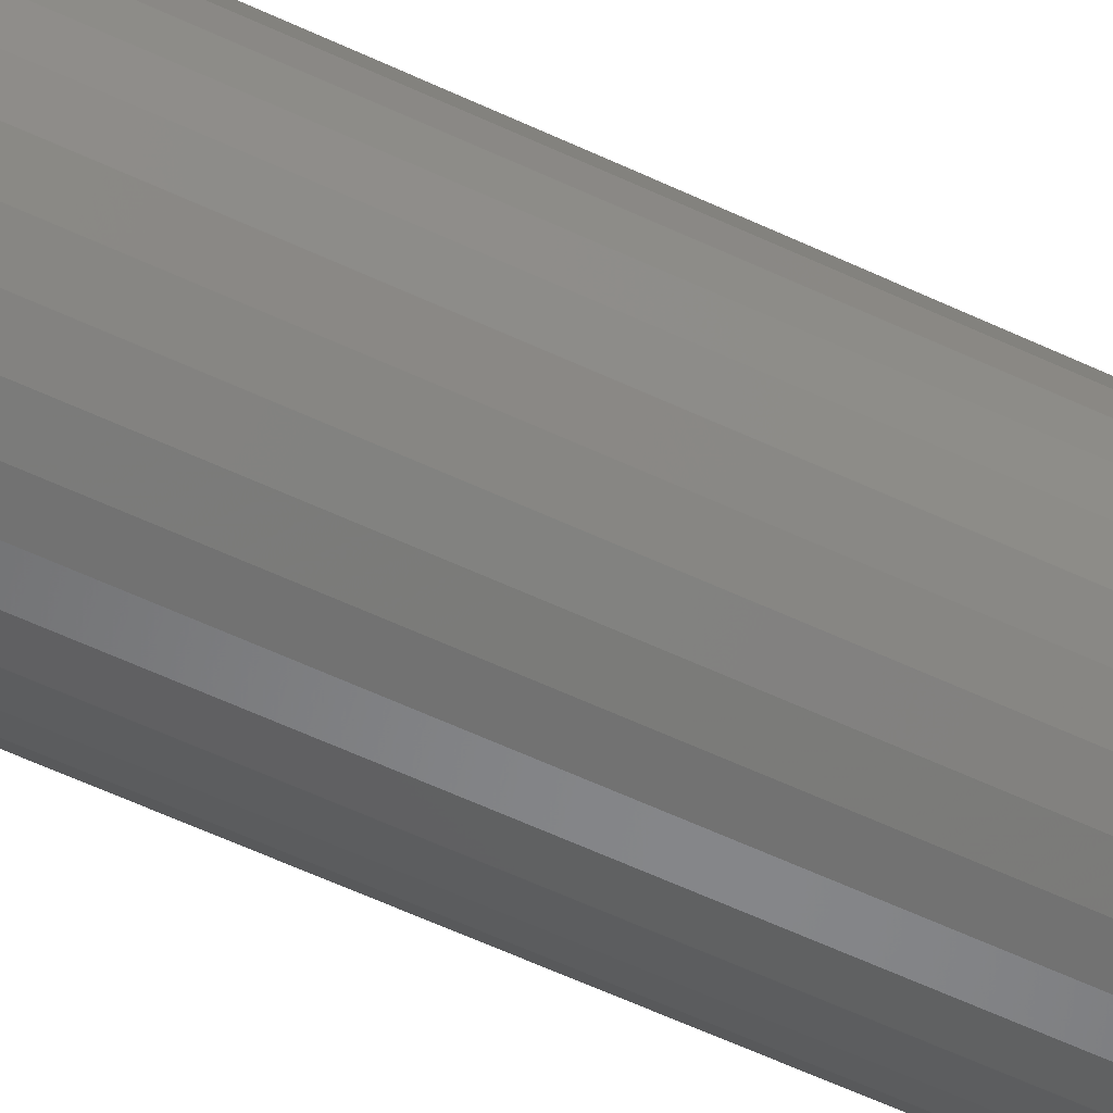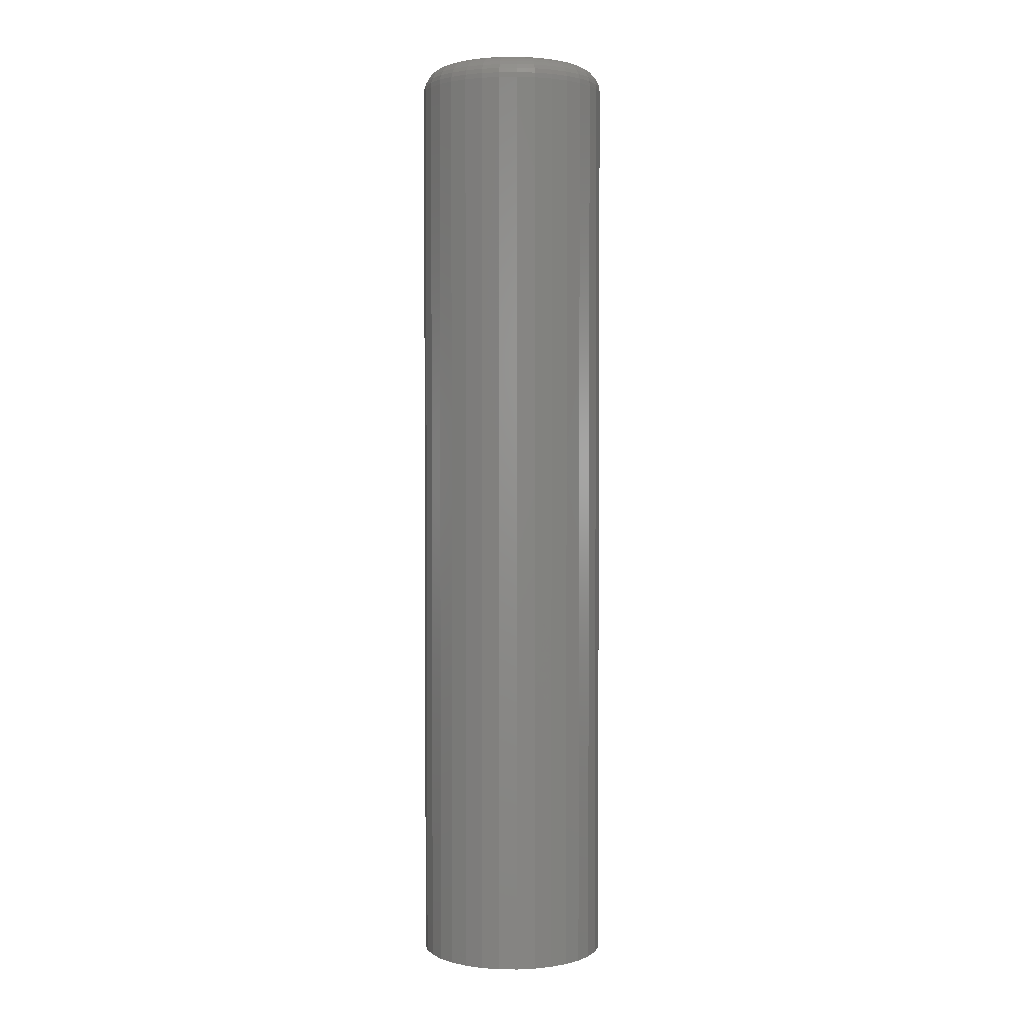
<metadata>
{"format":"stl","ext":"stl","renderer":"f3d","projection":"perspective","resolution":1024,"background":"white","views":[{"elev":-58.4,"azim":64.0,"up":"+Z"},{"elev":2.4,"azim":120.5,"up":"+Y"}]}
</metadata>
<code>
# stl→obj: 320 verts, 636 faces
v -0.01997 2.656e-18 0.04027
v -0.01179 3.167e-18 0.04275
v -0.003289 3.698e-18 0.04359
v 0.005214 4.229e-18 0.04275
v 0.01339 4.739e-18 0.04027
v -0.0275 2.185e-18 0.03624
v 0.02093 5.21e-18 0.03624
v -0.03411 1.773e-18 0.03082
v 0.02753 5.622e-18 0.03082
v -0.03953 1.435e-18 0.02421
v 0.03295 5.961e-18 0.02421
v -0.04356 1.183e-18 0.01668
v 0.03698 6.212e-18 0.01668
v -0.04604 1.028e-18 0.008503
v 0.03946 6.367e-18 0.008503
v 0.03698 6.212e-18 -0.01668
v -0.04356 1.183e-18 -0.01668
v 0.03946 6.367e-18 -0.008503
v -0.03953 1.435e-18 -0.02421
v 0.03295 5.961e-18 -0.02421
v -0.03411 1.773e-18 -0.03082
v 0.02753 5.622e-18 -0.03082
v -0.0275 2.185e-18 -0.03624
v 0.02093 5.21e-18 -0.03624
v -0.01997 2.656e-18 -0.04027
v 0.01339 4.739e-18 -0.04027
v -0.01179 3.167e-18 -0.04275
v -0.003289 3.698e-18 -0.04359
v 0.005214 4.229e-18 -0.04275
v -0.04604 1.028e-18 -0.008503
v -0.04688 9.758e-19 -9.602e-17
v 0.0403 6.42e-18 1.812e-17
v 0.05592 -0.01562 -1.414e-16
v 0.05592 -0.5938 -2.175e-17
v 0.05478 -0.01562 -0.01155
v 0.05478 -0.5938 -0.01155
v 0.05141 -0.01562 -0.02266
v 0.05141 -0.5938 -0.02266
v 0.04594 -0.01562 -0.0329
v 0.04594 -0.5938 -0.0329
v 0.03858 -0.01562 -0.04187
v 0.03858 -0.5938 -0.04187
v 0.02961 -0.01562 -0.04923
v 0.02961 -0.5938 -0.04923
v 0.01937 -0.01562 -0.0547
v 0.01937 -0.5938 -0.0547
v 0.008262 -0.01562 -0.05807
v 0.008262 -0.5938 -0.05807
v -0.003289 -0.01562 -0.05921
v -0.003289 -0.5938 -0.05921
v -0.01484 -0.01562 -0.05807
v -0.01484 -0.5938 -0.05807
v -0.02595 -0.01562 -0.0547
v -0.02595 -0.5938 -0.0547
v -0.03619 -0.01562 -0.04923
v -0.03619 -0.5938 -0.04923
v -0.04516 -0.01562 -0.04187
v -0.04516 -0.5938 -0.04187
v -0.05252 -0.01562 -0.0329
v -0.05252 -0.5938 -0.0329
v -0.05799 -0.01562 -0.02266
v -0.05799 -0.5938 -0.02266
v -0.06136 -0.01562 -0.01155
v -0.06136 -0.5938 -0.01155
v -0.0625 -0.01562 -8.343e-17
v -0.0625 -0.5938 -8.343e-17
v -0.06136 -0.01562 0.01155
v -0.06136 -0.5938 0.01155
v -0.05799 -0.01562 0.02266
v -0.05799 -0.5938 0.02266
v -0.05252 -0.01562 0.0329
v -0.05252 -0.5938 0.0329
v -0.04516 -0.01562 0.04187
v -0.04516 -0.5938 0.04187
v -0.03619 -0.01562 0.04923
v -0.03619 -0.5938 0.04923
v -0.02595 -0.01562 0.0547
v -0.02595 -0.5938 0.0547
v -0.01484 -0.01562 0.05807
v -0.01484 -0.5938 0.05807
v -0.003289 -0.01562 0.05921
v -0.003289 -0.5938 0.05921
v 0.008262 -0.01562 0.05807
v 0.008262 -0.5938 0.05807
v 0.01937 -0.01562 0.0547
v 0.01937 -0.5938 0.0547
v 0.02961 -0.01562 0.04923
v 0.02961 -0.5938 0.04923
v 0.03858 -0.01562 0.04187
v 0.03858 -0.5938 0.04187
v 0.04594 -0.01562 0.0329
v 0.04594 -0.5938 0.0329
v 0.05141 -0.01562 0.02266
v 0.05141 -0.5938 0.02266
v 0.05478 -0.01562 0.01155
v 0.05478 -0.5938 0.01155
v 0.05562 -0.01258 -1.735e-17
v 0.05449 -0.01258 -0.01149
v 0.05473 -0.009646 -2.082e-17
v 0.05362 -0.009646 -0.01132
v 0.05329 -0.006944 -2.082e-17
v 0.0522 -0.006944 -0.01104
v 0.05134 -0.004576 -2.082e-17
v 0.05029 -0.004576 -0.01066
v 0.04898 -0.002633 -1.735e-17
v 0.04797 -0.002633 -0.0102
v 0.04628 -0.001189 -2.082e-17
v 0.04532 -0.001189 -0.00967
v 0.04334 -0.0003002 -1.735e-17
v 0.04245 -0.0003002 -0.009098
v -0.06107 -0.01258 -0.01149
v -0.0622 -0.01258 -1.18e-16
v -0.0602 -0.009646 -0.01132
v -0.06131 -0.009646 -1.145e-16
v -0.05878 -0.006944 -0.01104
v -0.05987 -0.006944 -1.11e-16
v -0.05687 -0.004576 -0.01066
v -0.05792 -0.004576 -1.076e-16
v -0.05455 -0.002633 -0.0102
v -0.05556 -0.002633 -1.11e-16
v -0.0519 -0.001189 -0.00967
v -0.05285 -0.001189 -1.041e-16
v -0.04903 -0.0003002 -0.009098
v -0.04992 -0.0003002 -9.714e-17
v -0.05772 -0.01258 -0.02254
v -0.05689 -0.009646 -0.0222
v -0.05556 -0.006944 -0.02165
v -0.05376 -0.004576 -0.02091
v -0.05158 -0.002633 -0.02
v -0.04908 -0.001189 -0.01897
v -0.04637 -0.0003002 -0.01785
v -0.05227 -0.01258 -0.03273
v -0.05153 -0.009646 -0.03223
v -0.05033 -0.006944 -0.03143
v -0.04872 -0.004576 -0.03035
v -0.04675 -0.002633 -0.02904
v -0.0445 -0.001189 -0.02754
v -0.04206 -0.0003002 -0.02591
v -0.04495 -0.01258 -0.04166
v -0.04432 -0.009646 -0.04103
v -0.0433 -0.006944 -0.04001
v -0.04192 -0.004576 -0.03863
v -0.04025 -0.002633 -0.03696
v -0.03834 -0.001189 -0.03505
v -0.03626 -0.0003002 -0.03298
v -0.03602 -0.01258 -0.04898
v -0.03552 -0.009646 -0.04824
v -0.03472 -0.006944 -0.04704
v -0.03364 -0.004576 -0.04543
v -0.03233 -0.002633 -0.04346
v -0.03083 -0.001189 -0.04121
v -0.0292 -0.0003002 -0.03877
v -0.02583 -0.01258 -0.05443
v -0.02549 -0.009646 -0.0536
v -0.02494 -0.006944 -0.05227
v -0.0242 -0.004576 -0.05048
v -0.02329 -0.002633 -0.04829
v -0.02226 -0.001189 -0.04579
v -0.02114 -0.0003002 -0.04308
v -0.01478 -0.01258 -0.05778
v -0.01461 -0.009646 -0.05691
v -0.01433 -0.006944 -0.05549
v -0.01395 -0.004576 -0.05358
v -0.01349 -0.002633 -0.05126
v -0.01296 -0.001189 -0.04861
v -0.01239 -0.0003002 -0.04574
v -0.003289 -0.01258 -0.05891
v -0.003289 -0.009646 -0.05802
v -0.003289 -0.006944 -0.05658
v -0.003289 -0.004576 -0.05463
v -0.003289 -0.002633 -0.05227
v -0.003289 -0.001189 -0.04956
v -0.003289 -0.0003002 -0.04663
v 0.008203 -0.01258 -0.05778
v 0.00803 -0.009646 -0.05691
v 0.007748 -0.006944 -0.05549
v 0.007369 -0.004576 -0.05358
v 0.006907 -0.002633 -0.05126
v 0.00638 -0.001189 -0.04861
v 0.005808 -0.0003002 -0.04574
v 0.01925 -0.01258 -0.05443
v 0.01891 -0.009646 -0.0536
v 0.01836 -0.006944 -0.05227
v 0.01762 -0.004576 -0.05048
v 0.01671 -0.002633 -0.04829
v 0.01568 -0.001189 -0.04579
v 0.01456 -0.0003002 -0.04308
v 0.02944 -0.01258 -0.04898
v 0.02895 -0.009646 -0.04824
v 0.02814 -0.006944 -0.04704
v 0.02706 -0.004576 -0.04543
v 0.02575 -0.002633 -0.04346
v 0.02425 -0.001189 -0.04121
v 0.02262 -0.0003002 -0.03877
v 0.03837 -0.01258 -0.04166
v 0.03774 -0.009646 -0.04103
v 0.03672 -0.006944 -0.04001
v 0.03534 -0.004576 -0.03863
v 0.03367 -0.002633 -0.03696
v 0.03176 -0.001189 -0.03505
v 0.02969 -0.0003002 -0.03298
v 0.04569 -0.01258 -0.03273
v 0.04495 -0.009646 -0.03223
v 0.04375 -0.006944 -0.03143
v 0.04214 -0.004576 -0.03035
v 0.04017 -0.002633 -0.02904
v 0.03792 -0.001189 -0.02754
v 0.03549 -0.0003002 -0.02591
v 0.05114 -0.01258 -0.02254
v 0.05032 -0.009646 -0.0222
v 0.04898 -0.006944 -0.02165
v 0.04719 -0.004576 -0.02091
v 0.045 -0.002633 -0.02
v 0.0425 -0.001189 -0.01897
v 0.03979 -0.0003002 -0.01785
v -0.06107 -0.01258 0.01149
v -0.0602 -0.009646 0.01132
v -0.05878 -0.006944 0.01104
v -0.05687 -0.004576 0.01066
v -0.05455 -0.002633 0.0102
v -0.0519 -0.001189 0.00967
v -0.04903 -0.0003002 0.009098
v 0.05449 -0.01258 0.01149
v 0.05362 -0.009646 0.01132
v 0.0522 -0.006944 0.01104
v 0.05029 -0.004576 0.01066
v 0.04797 -0.002633 0.0102
v 0.04532 -0.001189 0.00967
v 0.04245 -0.0003002 0.009098
v 0.05114 -0.01258 0.02254
v 0.05032 -0.009646 0.0222
v 0.04898 -0.006944 0.02165
v 0.04719 -0.004576 0.02091
v 0.045 -0.002633 0.02
v 0.0425 -0.001189 0.01897
v 0.03979 -0.0003002 0.01785
v 0.04569 -0.01258 0.03273
v 0.04495 -0.009646 0.03223
v 0.04375 -0.006944 0.03143
v 0.04214 -0.004576 0.03035
v 0.04017 -0.002633 0.02904
v 0.03792 -0.001189 0.02754
v 0.03549 -0.0003002 0.02591
v 0.03837 -0.01258 0.04166
v 0.03774 -0.009646 0.04103
v 0.03672 -0.006944 0.04001
v 0.03534 -0.004576 0.03863
v 0.03367 -0.002633 0.03696
v 0.03176 -0.001189 0.03505
v 0.02969 -0.0003002 0.03298
v 0.02944 -0.01258 0.04898
v 0.02895 -0.009646 0.04824
v 0.02814 -0.006944 0.04704
v 0.02706 -0.004576 0.04543
v 0.02575 -0.002633 0.04346
v 0.02425 -0.001189 0.04121
v 0.02262 -0.0003002 0.03877
v 0.01925 -0.01258 0.05443
v 0.01891 -0.009646 0.0536
v 0.01836 -0.006944 0.05227
v 0.01762 -0.004576 0.05048
v 0.01671 -0.002633 0.04829
v 0.01568 -0.001189 0.04579
v 0.01456 -0.0003002 0.04308
v 0.008203 -0.01258 0.05778
v 0.00803 -0.009646 0.05691
v 0.007748 -0.006944 0.05549
v 0.007369 -0.004576 0.05358
v 0.006907 -0.002633 0.05126
v 0.00638 -0.001189 0.04861
v 0.005808 -0.0003002 0.04574
v -0.003289 -0.01258 0.05891
v -0.003289 -0.009646 0.05802
v -0.003289 -0.006944 0.05658
v -0.003289 -0.004576 0.05463
v -0.003289 -0.002633 0.05227
v -0.003289 -0.001189 0.04956
v -0.003289 -0.0003002 0.04663
v -0.01478 -0.01258 0.05778
v -0.01461 -0.009646 0.05691
v -0.01433 -0.006944 0.05549
v -0.01395 -0.004576 0.05358
v -0.01349 -0.002633 0.05126
v -0.01296 -0.001189 0.04861
v -0.01239 -0.0003002 0.04574
v -0.02583 -0.01258 0.05443
v -0.02549 -0.009646 0.0536
v -0.02494 -0.006944 0.05227
v -0.0242 -0.004576 0.05048
v -0.02329 -0.002633 0.04829
v -0.02226 -0.001189 0.04579
v -0.02114 -0.0003002 0.04308
v -0.03602 -0.01258 0.04898
v -0.03552 -0.009646 0.04824
v -0.03472 -0.006944 0.04704
v -0.03364 -0.004576 0.04543
v -0.03233 -0.002633 0.04346
v -0.03083 -0.001189 0.04121
v -0.0292 -0.0003002 0.03877
v -0.04495 -0.01258 0.04166
v -0.04432 -0.009646 0.04103
v -0.0433 -0.006944 0.04001
v -0.04192 -0.004576 0.03863
v -0.04025 -0.002633 0.03696
v -0.03834 -0.001189 0.03505
v -0.03626 -0.0003002 0.03298
v -0.05227 -0.01258 0.03273
v -0.05153 -0.009646 0.03223
v -0.05033 -0.006944 0.03143
v -0.04872 -0.004576 0.03035
v -0.04675 -0.002633 0.02904
v -0.0445 -0.001189 0.02754
v -0.04206 -0.0003002 0.02591
v -0.05772 -0.01258 0.02254
v -0.05689 -0.009646 0.0222
v -0.05556 -0.006944 0.02165
v -0.05376 -0.004576 0.02091
v -0.05158 -0.002633 0.02
v -0.04908 -0.001189 0.01897
v -0.04637 -0.0003002 0.01785
f 1 2 3
f 1 3 4
f 5 1 4
f 6 1 5
f 7 6 5
f 8 6 7
f 9 8 7
f 10 8 9
f 11 10 9
f 12 10 11
f 13 12 11
f 14 12 13
f 15 14 13
f 16 17 18
f 19 17 16
f 20 19 16
f 21 19 20
f 22 21 20
f 23 21 22
f 24 23 22
f 25 23 24
f 26 25 24
f 27 25 26
f 28 27 26
f 29 28 26
f 17 30 18
f 18 30 31
f 18 31 32
f 32 31 14
f 32 14 15
f 33 34 35
f 35 34 36
f 35 36 37
f 37 36 38
f 37 38 39
f 39 38 40
f 39 40 41
f 41 40 42
f 41 42 43
f 43 42 44
f 43 44 45
f 45 44 46
f 45 46 47
f 47 46 48
f 47 48 49
f 49 48 50
f 49 50 51
f 51 50 52
f 51 52 53
f 53 52 54
f 53 54 55
f 55 54 56
f 55 56 57
f 57 56 58
f 57 58 59
f 59 58 60
f 59 60 61
f 61 60 62
f 61 62 63
f 63 62 64
f 63 64 65
f 65 64 66
f 65 66 67
f 67 66 68
f 67 68 69
f 69 68 70
f 69 70 71
f 71 70 72
f 71 72 73
f 73 72 74
f 73 74 75
f 75 74 76
f 75 76 77
f 77 76 78
f 77 78 79
f 79 78 80
f 79 80 81
f 81 80 82
f 81 82 83
f 83 82 84
f 83 84 85
f 85 84 86
f 85 86 87
f 87 86 88
f 87 88 89
f 89 88 90
f 89 90 91
f 91 90 92
f 91 92 93
f 93 92 94
f 93 94 95
f 95 94 96
f 95 96 33
f 33 96 34
f 33 35 97
f 97 35 98
f 97 98 99
f 99 98 100
f 99 100 101
f 101 100 102
f 101 102 103
f 103 102 104
f 103 104 105
f 105 104 106
f 105 106 107
f 107 106 108
f 107 108 109
f 109 108 110
f 109 110 32
f 32 110 18
f 63 65 111
f 111 65 112
f 111 112 113
f 113 112 114
f 113 114 115
f 115 114 116
f 115 116 117
f 117 116 118
f 117 118 119
f 119 118 120
f 119 120 121
f 121 120 122
f 121 122 123
f 123 122 124
f 123 124 30
f 30 124 31
f 61 63 125
f 125 63 111
f 125 111 126
f 126 111 113
f 126 113 127
f 127 113 115
f 127 115 128
f 128 115 117
f 128 117 129
f 129 117 119
f 129 119 130
f 130 119 121
f 130 121 131
f 131 121 123
f 131 123 17
f 17 123 30
f 59 61 132
f 132 61 125
f 132 125 133
f 133 125 126
f 133 126 134
f 134 126 127
f 134 127 135
f 135 127 128
f 135 128 136
f 136 128 129
f 136 129 137
f 137 129 130
f 137 130 138
f 138 130 131
f 138 131 19
f 19 131 17
f 57 59 139
f 139 59 132
f 139 132 140
f 140 132 133
f 140 133 141
f 141 133 134
f 141 134 142
f 142 134 135
f 142 135 143
f 143 135 136
f 143 136 144
f 144 136 137
f 144 137 145
f 145 137 138
f 145 138 21
f 21 138 19
f 55 57 146
f 146 57 139
f 146 139 147
f 147 139 140
f 147 140 148
f 148 140 141
f 148 141 149
f 149 141 142
f 149 142 150
f 150 142 143
f 150 143 151
f 151 143 144
f 151 144 152
f 152 144 145
f 152 145 23
f 23 145 21
f 53 55 153
f 153 55 146
f 153 146 154
f 154 146 147
f 154 147 155
f 155 147 148
f 155 148 156
f 156 148 149
f 156 149 157
f 157 149 150
f 157 150 158
f 158 150 151
f 158 151 159
f 159 151 152
f 159 152 25
f 25 152 23
f 51 53 160
f 160 53 153
f 160 153 161
f 161 153 154
f 161 154 162
f 162 154 155
f 162 155 163
f 163 155 156
f 163 156 164
f 164 156 157
f 164 157 165
f 165 157 158
f 165 158 166
f 166 158 159
f 166 159 27
f 27 159 25
f 49 51 167
f 167 51 160
f 167 160 168
f 168 160 161
f 168 161 169
f 169 161 162
f 169 162 170
f 170 162 163
f 170 163 171
f 171 163 164
f 171 164 172
f 172 164 165
f 172 165 173
f 173 165 166
f 173 166 28
f 28 166 27
f 47 49 174
f 174 49 167
f 174 167 175
f 175 167 168
f 175 168 176
f 176 168 169
f 176 169 177
f 177 169 170
f 177 170 178
f 178 170 171
f 178 171 179
f 179 171 172
f 179 172 180
f 180 172 173
f 180 173 29
f 29 173 28
f 45 47 181
f 181 47 174
f 181 174 182
f 182 174 175
f 182 175 183
f 183 175 176
f 183 176 184
f 184 176 177
f 184 177 185
f 185 177 178
f 185 178 186
f 186 178 179
f 186 179 187
f 187 179 180
f 187 180 26
f 26 180 29
f 43 45 188
f 188 45 181
f 188 181 189
f 189 181 182
f 189 182 190
f 190 182 183
f 190 183 191
f 191 183 184
f 191 184 192
f 192 184 185
f 192 185 193
f 193 185 186
f 193 186 194
f 194 186 187
f 194 187 24
f 24 187 26
f 41 43 195
f 195 43 188
f 195 188 196
f 196 188 189
f 196 189 197
f 197 189 190
f 197 190 198
f 198 190 191
f 198 191 199
f 199 191 192
f 199 192 200
f 200 192 193
f 200 193 201
f 201 193 194
f 201 194 22
f 22 194 24
f 39 41 202
f 202 41 195
f 202 195 203
f 203 195 196
f 203 196 204
f 204 196 197
f 204 197 205
f 205 197 198
f 205 198 206
f 206 198 199
f 206 199 207
f 207 199 200
f 207 200 208
f 208 200 201
f 208 201 20
f 20 201 22
f 37 39 209
f 209 39 202
f 209 202 210
f 210 202 203
f 210 203 211
f 211 203 204
f 211 204 212
f 212 204 205
f 212 205 213
f 213 205 206
f 213 206 214
f 214 206 207
f 214 207 215
f 215 207 208
f 215 208 16
f 16 208 20
f 35 37 98
f 98 37 209
f 98 209 100
f 100 209 210
f 100 210 102
f 102 210 211
f 102 211 104
f 104 211 212
f 104 212 106
f 106 212 213
f 106 213 108
f 108 213 214
f 108 214 110
f 110 214 215
f 110 215 18
f 18 215 16
f 65 67 112
f 112 67 216
f 112 216 114
f 114 216 217
f 114 217 116
f 116 217 218
f 116 218 118
f 118 218 219
f 118 219 120
f 120 219 220
f 120 220 122
f 122 220 221
f 122 221 124
f 124 221 222
f 124 222 31
f 31 222 14
f 95 33 223
f 223 33 97
f 223 97 224
f 224 97 99
f 224 99 225
f 225 99 101
f 225 101 226
f 226 101 103
f 226 103 227
f 227 103 105
f 227 105 228
f 228 105 107
f 228 107 229
f 229 107 109
f 229 109 15
f 15 109 32
f 93 95 230
f 230 95 223
f 230 223 231
f 231 223 224
f 231 224 232
f 232 224 225
f 232 225 233
f 233 225 226
f 233 226 234
f 234 226 227
f 234 227 235
f 235 227 228
f 235 228 236
f 236 228 229
f 236 229 13
f 13 229 15
f 91 93 237
f 237 93 230
f 237 230 238
f 238 230 231
f 238 231 239
f 239 231 232
f 239 232 240
f 240 232 233
f 240 233 241
f 241 233 234
f 241 234 242
f 242 234 235
f 242 235 243
f 243 235 236
f 243 236 11
f 11 236 13
f 89 91 244
f 244 91 237
f 244 237 245
f 245 237 238
f 245 238 246
f 246 238 239
f 246 239 247
f 247 239 240
f 247 240 248
f 248 240 241
f 248 241 249
f 249 241 242
f 249 242 250
f 250 242 243
f 250 243 9
f 9 243 11
f 87 89 251
f 251 89 244
f 251 244 252
f 252 244 245
f 252 245 253
f 253 245 246
f 253 246 254
f 254 246 247
f 254 247 255
f 255 247 248
f 255 248 256
f 256 248 249
f 256 249 257
f 257 249 250
f 257 250 7
f 7 250 9
f 85 87 258
f 258 87 251
f 258 251 259
f 259 251 252
f 259 252 260
f 260 252 253
f 260 253 261
f 261 253 254
f 261 254 262
f 262 254 255
f 262 255 263
f 263 255 256
f 263 256 264
f 264 256 257
f 264 257 5
f 5 257 7
f 83 85 265
f 265 85 258
f 265 258 266
f 266 258 259
f 266 259 267
f 267 259 260
f 267 260 268
f 268 260 261
f 268 261 269
f 269 261 262
f 269 262 270
f 270 262 263
f 270 263 271
f 271 263 264
f 271 264 4
f 4 264 5
f 81 83 272
f 272 83 265
f 272 265 273
f 273 265 266
f 273 266 274
f 274 266 267
f 274 267 275
f 275 267 268
f 275 268 276
f 276 268 269
f 276 269 277
f 277 269 270
f 277 270 278
f 278 270 271
f 278 271 3
f 3 271 4
f 79 81 279
f 279 81 272
f 279 272 280
f 280 272 273
f 280 273 281
f 281 273 274
f 281 274 282
f 282 274 275
f 282 275 283
f 283 275 276
f 283 276 284
f 284 276 277
f 284 277 285
f 285 277 278
f 285 278 2
f 2 278 3
f 77 79 286
f 286 79 279
f 286 279 287
f 287 279 280
f 287 280 288
f 288 280 281
f 288 281 289
f 289 281 282
f 289 282 290
f 290 282 283
f 290 283 291
f 291 283 284
f 291 284 292
f 292 284 285
f 292 285 1
f 1 285 2
f 75 77 293
f 293 77 286
f 293 286 294
f 294 286 287
f 294 287 295
f 295 287 288
f 295 288 296
f 296 288 289
f 296 289 297
f 297 289 290
f 297 290 298
f 298 290 291
f 298 291 299
f 299 291 292
f 299 292 6
f 6 292 1
f 73 75 300
f 300 75 293
f 300 293 301
f 301 293 294
f 301 294 302
f 302 294 295
f 302 295 303
f 303 295 296
f 303 296 304
f 304 296 297
f 304 297 305
f 305 297 298
f 305 298 306
f 306 298 299
f 306 299 8
f 8 299 6
f 71 73 307
f 307 73 300
f 307 300 308
f 308 300 301
f 308 301 309
f 309 301 302
f 309 302 310
f 310 302 303
f 310 303 311
f 311 303 304
f 311 304 312
f 312 304 305
f 312 305 313
f 313 305 306
f 313 306 10
f 10 306 8
f 69 71 314
f 314 71 307
f 314 307 315
f 315 307 308
f 315 308 316
f 316 308 309
f 316 309 317
f 317 309 310
f 317 310 318
f 318 310 311
f 318 311 319
f 319 311 312
f 319 312 320
f 320 312 313
f 320 313 12
f 12 313 10
f 67 69 216
f 216 69 314
f 216 314 217
f 217 314 315
f 217 315 218
f 218 315 316
f 218 316 219
f 219 316 317
f 219 317 220
f 220 317 318
f 220 318 221
f 221 318 319
f 221 319 222
f 222 319 320
f 222 320 14
f 14 320 12
f 80 84 82
f 84 80 78
f 84 78 86
f 86 78 76
f 86 76 88
f 88 76 74
f 88 74 90
f 90 74 72
f 90 72 92
f 92 72 70
f 92 70 94
f 38 60 40
f 40 60 58
f 40 58 42
f 42 58 56
f 42 56 44
f 44 56 54
f 44 54 46
f 46 54 52
f 46 52 48
f 48 52 50
f 94 70 96
f 96 70 68
f 96 68 34
f 34 68 66
f 34 66 36
f 36 66 64
f 36 64 38
f 38 64 62
f 38 62 60

</code>
